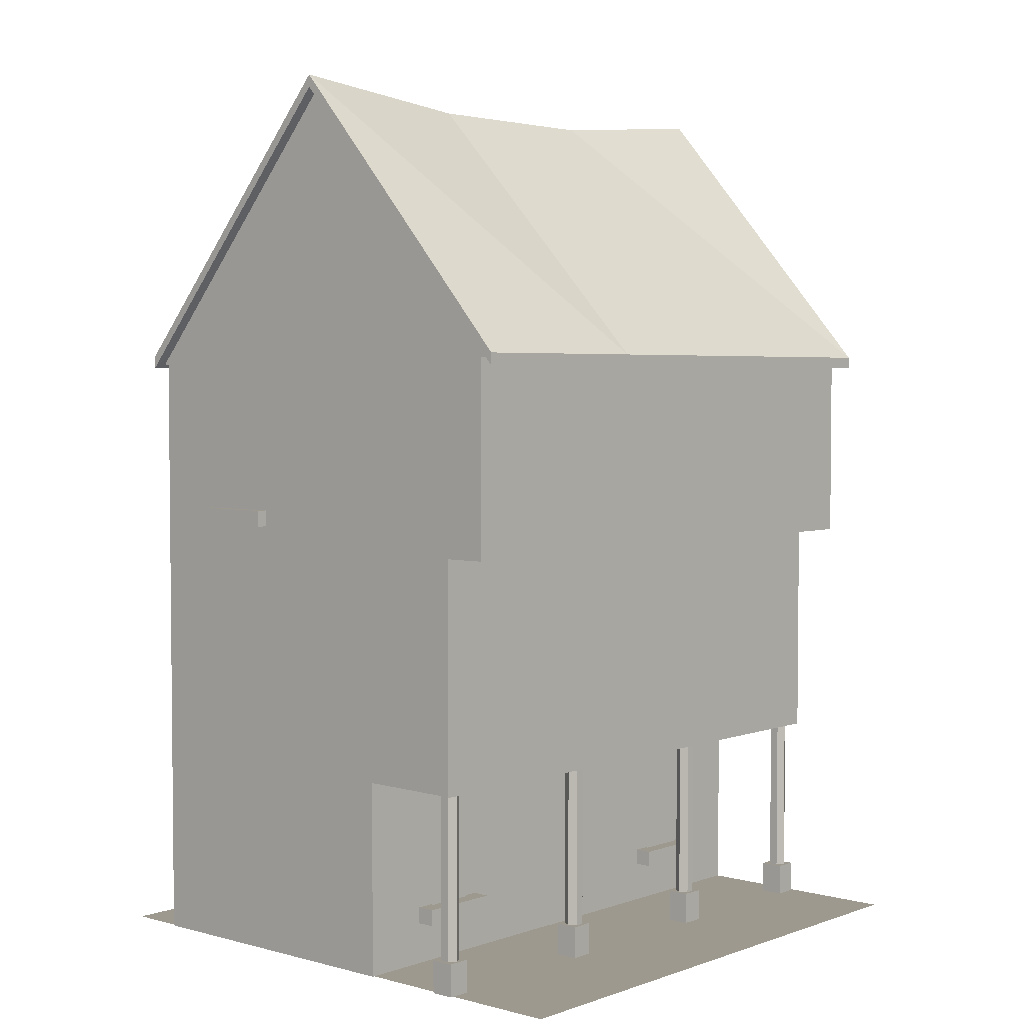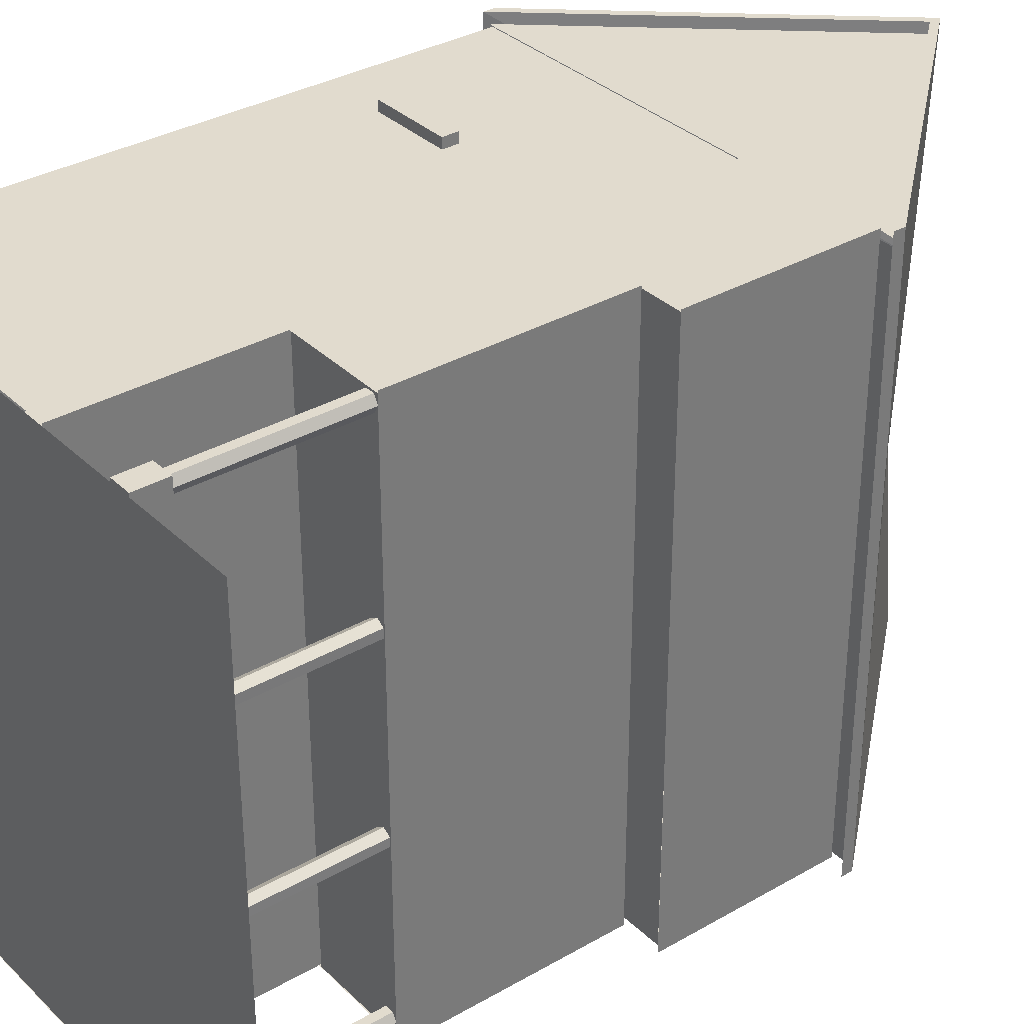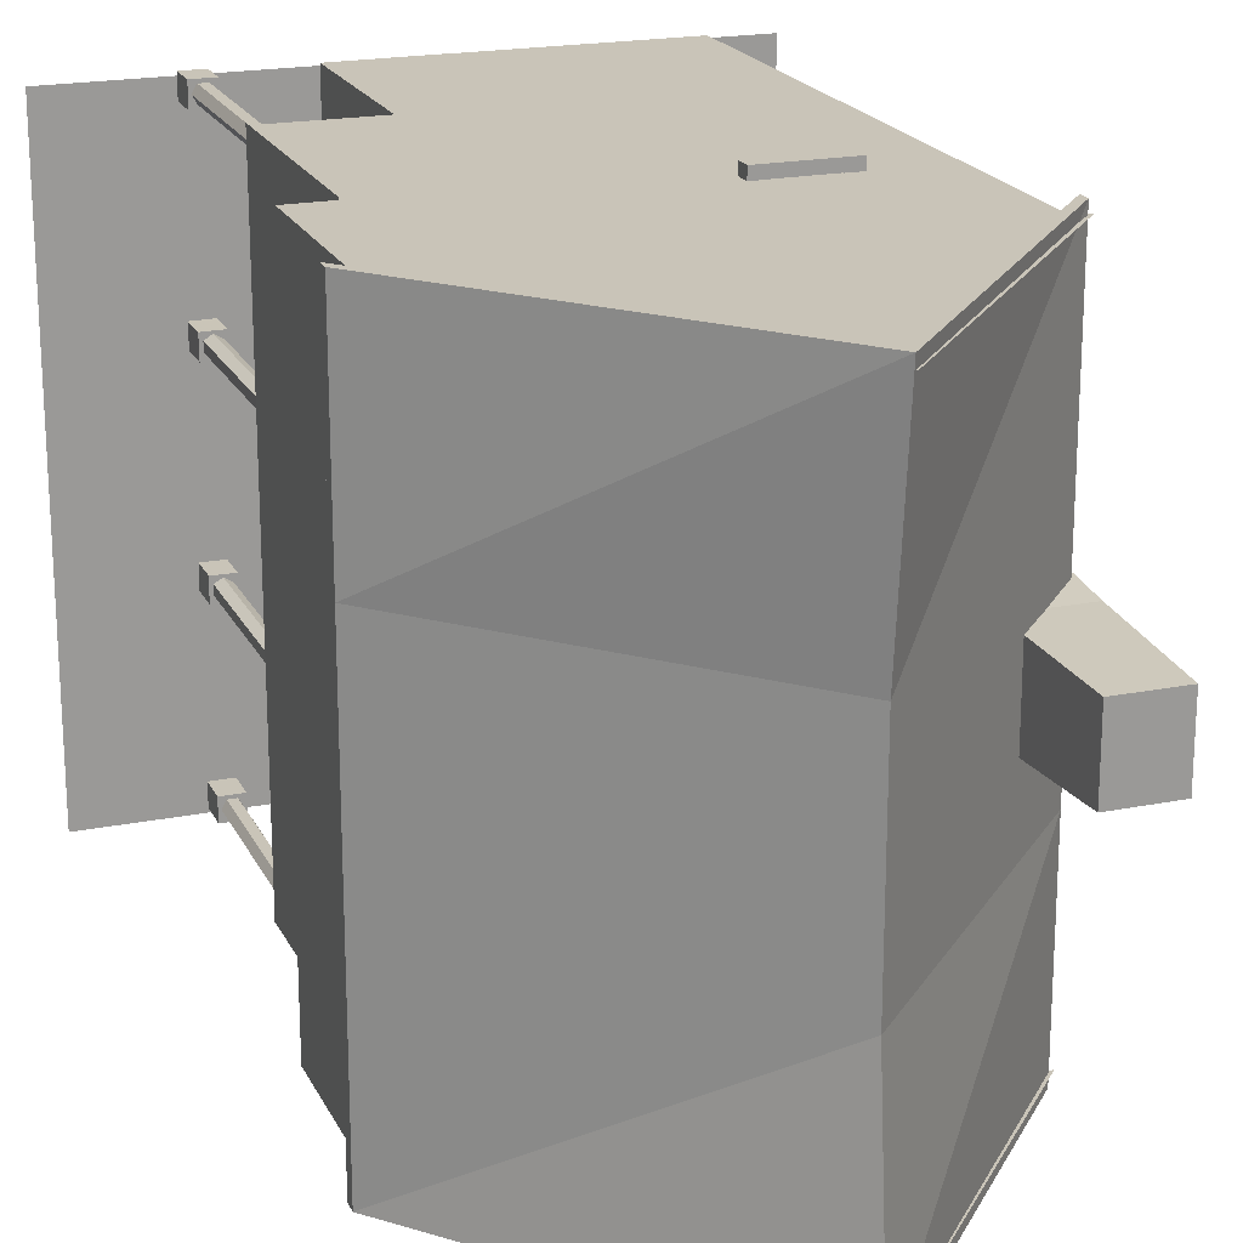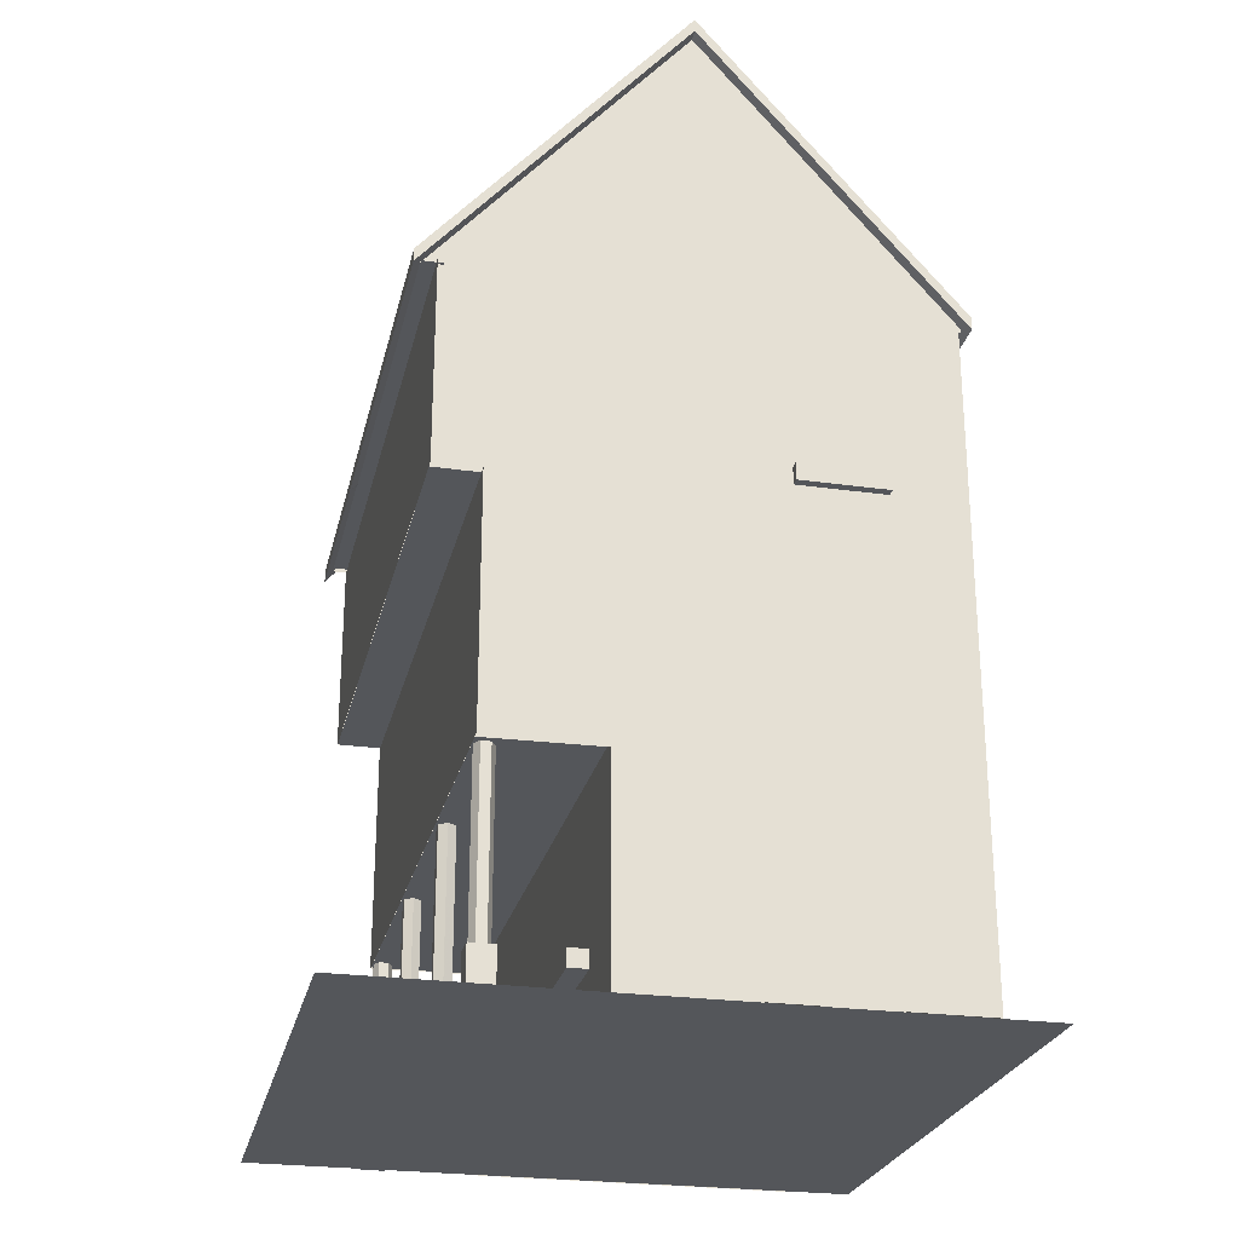
<metadata>
{"format":"obj","ext":"obj","renderer":"f3d","projection":"perspective","resolution":1024,"background":"white","views":[{"elev":3.5,"azim":41.3,"up":"+Y"},{"elev":33.8,"azim":51.9,"up":"+Z"},{"elev":20.2,"azim":159.9,"up":"+Z"},{"elev":-25.5,"azim":167.3,"up":"+Y"}]}
</metadata>
<code>
g
v  28.09 80.26 -38.48
v  30.89 80.26 -38.48
v  28.09 80.26 37.45
v  30.89 80.26 37.45
g Plane308
f 3 1 4
f 2 4 1
g
v  -20.55 0.007916 -9.072
v  -20.55 0.007915 12.65
v  -20.54 21.07 -9.072
v  -20.54 21.07 12.65
v  -21.01 42.12 -4.637
v  -21.01 42.12 8.212
v  -20.98 72.95 -4.637
v  -20.98 72.95 8.212
v  -22.42 85.83 -3.679
v  -22.42 85.83 7.254
v  -22.81 103.7 -3.03
v  -22.81 103.7 6.605
v  -32.58 0.007916 -9.072
v  -32.58 0.007915 12.65
v  -32.59 21.07 -9.072
v  -32.59 21.07 12.65
v  -32.52 42.12 -4.637
v  -32.52 42.12 8.212
v  -32.46 72.95 -4.637
v  -32.46 72.95 8.212
v  -31.9 85.83 -3.679
v  -31.9 85.83 7.254
v  -30.98 103.7 -3.03
v  -30.98 103.7 6.605
g Box467
f 5 7 8
f 8 6 5
f 7 9 10
f 10 8 7
f 9 11 12
f 12 10 9
f 11 13 14
f 14 12 11
f 13 15 16
f 16 14 13
f 17 18 20
f 20 19 17
f 19 20 22
f 22 21 19
f 21 22 24
f 24 23 21
f 23 24 26
f 26 25 23
f 25 26 28
f 28 27 25
f 5 6 18
f 18 17 5
f 6 8 20
f 20 18 6
f 8 10 22
f 22 20 8
f 10 12 24
f 24 22 10
f 12 14 26
f 26 24 12
f 14 16 28
f 28 26 14
f 16 15 27
f 27 28 16
f 15 13 25
f 25 27 15
f 13 11 23
f 23 25 13
f 11 9 21
f 21 23 11
f 9 7 19
f 19 21 9
f 7 5 17
f 17 19 7
g
v  23.32 55.28 -38.16
v  23.32 25.36 -38.16
v  -30.81 80.46 -38.16
v  -32.2 80.6 -38.16
v  -0.339 116.6 -38.16
v  31.11 80.18 -38.16
v  28.88 80.32 -38.16
v  28.88 55.28 -38.16
v  9.448 25.6 -38.16
v  9.448 79.65 -38.16
v  9.448 25.5 -38.16
v  -30.22 79.65 -38.16
v  -30.81 79.65 -38.16
g Mesh53
f 33 34 35
f 31 32 33
f 35 36 29
f 29 37 38
f 40 31 33
f 38 40 33
f 38 33 35
f 29 38 35
f 37 29 30
f 30 39 37
f 41 31 40
g
v  -12.64 59.43 -38.42
v  -14.04 59.43 -38.42
v  -15.97 59.43 -38.42
v  -17.91 59.43 -38.42
v  -19.3 59.43 -38.42
v  -12.64 73.07 -38.42
v  -14.04 74.74 -38.42
v  -15.97 75.43 -38.42
v  -17.91 74.74 -38.42
v  -19.3 73.07 -38.42
g Box462
f 42 43 48
f 48 47 42
f 43 44 49
f 49 48 43
f 44 45 50
f 50 49 44
f 45 46 51
f 51 50 45
g
v  9.839 25.54 38.39
v  23.27 25.54 38.39
v  9.839 25.54 -38.14
v  23.27 25.54 -38.14
g Mesh170
f 55 53 52
f 52 54 55
g
v  3.02 0.1111 -38.42
v  1.625 0.1111 -38.42
v  -0.3109 0.1111 -38.42
v  -2.247 0.1111 -38.42
v  -3.641 0.1111 -38.42
v  3.02 13.75 -38.42
v  1.625 15.43 -38.42
v  -0.3109 16.12 -38.42
v  -2.247 15.43 -38.42
v  -3.641 13.75 -38.42
g Box461
f 56 57 62
f 62 61 56
f 57 58 63
f 63 62 57
f 58 59 64
f 64 63 58
f 59 60 65
f 65 64 59
g
v  -10.55 57.87 -37.95
v  -21.36 57.87 -37.95
v  -10.55 60 -37.95
v  -21.36 60 -37.95
v  -10.55 57.87 -39.28
v  -21.36 57.87 -39.28
v  -10.55 60 -39.28
v  -21.36 60 -39.28
g Box7131
f 66 68 69
f 69 67 66
f 70 71 73
f 73 72 70
f 66 67 71
f 71 70 66
f 67 69 73
f 73 71 67
f 69 68 72
f 72 73 69
f 68 66 70
f 70 72 68
g
v  -30.6 37.42 -15.5
v  -30.6 37.42 -14.11
v  -30.6 37.42 -12.17
v  -30.6 37.42 -10.24
v  -30.6 37.42 -8.844
v  -30.6 44.12 -15.5
v  -30.6 46.45 -14.11
v  -30.6 47.14 -12.17
v  -30.6 46.45 -10.24
v  -30.6 44.12 -8.844
g Box7234
f 74 75 80
f 80 79 74
f 75 76 81
f 81 80 75
f 76 77 82
f 82 81 76
f 77 78 83
f 83 82 77
g
v  -29.86 35.36 -17.62
v  -29.86 35.36 -6.764
v  -29.86 37.5 -17.62
v  -29.86 37.5 -6.764
v  -31.85 35.36 -17.62
v  -31.85 35.36 -6.764
v  -31.85 37.5 -17.62
v  -31.85 37.5 -6.764
g Box7235
f 84 86 87
f 87 85 84
f 88 89 91
f 91 90 88
f 84 85 89
f 89 88 84
f 85 87 91
f 91 89 85
f 87 86 90
f 90 91 87
f 86 84 88
f 88 90 86
g
v  -29.9 5.365 -24.93
v  -29.9 5.365 -14.08
v  -29.9 7.502 -24.93
v  -29.9 7.502 -14.08
v  -32.05 5.365 -24.93
v  -32.05 5.365 -14.08
v  -32.05 7.502 -24.93
v  -32.05 7.502 -14.08
g Box7232
f 92 94 95
f 95 93 92
f 96 97 99
f 99 98 96
f 92 93 97
f 97 96 92
f 93 95 99
f 99 97 93
f 95 94 98
f 98 99 95
f 94 92 96
f 96 98 94
g
v  8.994 5.365 -17.44
v  8.994 5.365 -28.29
v  8.994 7.502 -17.44
v  8.994 7.502 -28.29
v  11.83 5.365 -17.44
v  11.83 5.365 -28.29
v  11.83 7.502 -17.44
v  11.83 7.502 -28.29
g Box7188
f 100 102 103
f 103 101 100
f 104 105 107
f 107 106 104
f 100 101 105
f 105 104 100
f 101 103 107
f 107 105 101
f 103 102 106
f 106 107 103
f 102 100 104
f 104 106 102
g
v  9.077 5.365 29.48
v  9.077 5.365 18.63
v  9.077 7.502 29.48
v  9.077 7.502 18.63
v  11.83 5.365 29.48
v  11.83 5.365 18.63
v  11.83 7.502 29.48
v  11.83 7.502 18.63
g Box7190
f 108 110 111
f 111 109 108
f 112 113 115
f 115 114 112
f 108 109 113
f 113 112 108
f 109 111 115
f 115 113 109
f 111 110 114
f 114 115 111
f 110 108 112
f 112 114 110
g
v  9.806 6.342 27.37
v  9.806 6.342 20.71
v  9.806 16.77 27.37
v  9.806 16.77 20.71
g Box7191
f 116 117 119
f 119 118 116
g
v  20.53 1.1e-05 -34.55
v  23.53 1.1e-05 -34.55
v  20.53 1.1e-05 -37.5
v  23.53 1.1e-05 -37.5
v  20.53 4.213 -34.55
v  23.53 4.213 -34.55
v  20.53 4.213 -37.5
v  23.53 4.213 -37.5
g Box7192
f 120 122 123
f 123 121 120
f 124 125 127
f 127 126 124
f 120 121 125
f 125 124 120
f 121 123 127
f 127 125 121
f 123 122 126
f 126 127 123
f 122 120 124
f 124 126 122
g
v  22.02 1.1e-05 -36.03
v  23.19 1.1e-05 -36.03
v  22.6 1.1e-05 -37.05
v  21.43 1.1e-05 -37.05
v  20.84 1.1e-05 -36.03
v  21.43 1.1e-05 -35
v  22.6 1.1e-05 -35
v  23.19 25.48 -36.03
v  22.6 25.48 -37.05
v  21.43 25.48 -37.05
v  20.84 25.48 -36.03
v  21.43 25.48 -35
v  22.6 25.48 -35
v  22.02 25.48 -36.03
g Cylinder273
f 128 130 129
f 128 131 130
f 128 132 131
f 128 133 132
f 128 134 133
f 128 129 134
f 129 136 135
f 129 130 136
f 130 137 136
f 130 131 137
f 131 138 137
f 131 132 138
f 132 139 138
f 132 133 139
f 133 140 139
f 133 134 140
f 134 135 140
f 134 129 135
f 141 135 136
f 141 136 137
f 141 137 138
f 141 138 139
f 141 139 140
f 141 140 135
g
v  20.56 1.1e-05 -13.98
v  20.54 1.1e-05 -10.96
v  23.5 1.1e-05 -13.95
v  23.47 1.1e-05 -10.94
v  20.56 4.213 -13.98
v  20.54 4.213 -10.96
v  23.5 4.213 -13.95
v  23.47 4.213 -10.94
g Box7194
f 142 144 145
f 145 143 142
f 146 147 149
f 149 148 146
f 142 143 147
f 147 146 142
f 143 145 149
f 149 147 143
f 145 144 148
f 148 149 145
f 144 142 146
f 146 148 144
g
v  22.02 1.1e-05 -12.47
v  22.01 1.1e-05 -11.29
v  23.04 1.1e-05 -11.87
v  23.05 1.1e-05 -13.05
v  22.03 1.1e-05 -13.65
v  21.01 1.1e-05 -13.07
v  21 1.1e-05 -11.89
v  22.01 25.48 -11.29
v  23.04 25.48 -11.87
v  23.05 25.48 -13.05
v  22.03 25.48 -13.65
v  21.01 25.48 -13.07
v  21 25.48 -11.89
v  22.02 25.48 -12.47
g Cylinder275
f 150 152 151
f 150 153 152
f 150 154 153
f 150 155 154
f 150 156 155
f 150 151 156
f 151 158 157
f 151 152 158
f 152 159 158
f 152 153 159
f 153 160 159
f 153 154 160
f 154 161 160
f 154 155 161
f 155 162 161
f 155 156 162
f 156 157 162
f 156 151 157
f 163 157 158
f 163 158 159
f 163 159 160
f 163 160 161
f 163 161 162
f 163 162 157
g
v  23.51 4e-06 13.92
v  23.48 4e-06 10.9
v  20.57 4e-06 13.94
v  20.54 4e-06 10.93
v  23.51 4.213 13.92
v  23.48 4.213 10.9
v  20.57 4.213 13.94
v  20.54 4.213 10.93
g Box7195
f 164 166 167
f 167 165 164
f 168 169 171
f 171 170 168
f 164 165 169
f 169 168 164
f 165 167 171
f 171 169 165
f 167 166 170
f 170 171 167
f 166 164 168
f 168 170 166
g
v  22.02 4e-06 12.44
v  22.01 4e-06 11.25
v  21 4e-06 11.85
v  21.01 4e-06 13.04
v  22.03 4e-06 13.62
v  23.04 4e-06 13.02
v  23.03 4e-06 11.84
v  22.01 25.48 11.25
v  21 25.48 11.85
v  21.01 25.48 13.04
v  22.03 25.48 13.62
v  23.04 25.48 13.02
v  23.03 25.48 11.84
v  22.02 25.48 12.44
g Cylinder276
f 172 174 173
f 172 175 174
f 172 176 175
f 172 177 176
f 172 178 177
f 172 173 178
f 173 180 179
f 173 174 180
f 174 181 180
f 174 175 181
f 175 182 181
f 175 176 182
f 176 183 182
f 176 177 183
f 177 184 183
f 177 178 184
f 178 179 184
f 178 173 179
f 185 179 180
f 185 180 181
f 185 181 182
f 185 182 183
f 185 183 184
f 185 184 179
g
v  9.882 7.377 27.4
v  9.882 7.377 26
v  9.882 7.377 24.07
v  9.882 7.377 22.13
v  9.882 7.377 20.74
v  9.882 14.08 27.4
v  9.882 16.4 26
v  9.882 17.09 24.07
v  9.882 16.4 22.13
v  9.882 14.08 20.74
g Box460
f 186 187 192
f 192 191 186
f 187 188 193
f 193 192 187
f 188 189 194
f 194 193 188
f 189 190 195
f 195 194 189
g
v  9.882 0.1111 3.106
v  9.882 0.1111 1.712
v  9.882 0.1111 -0.2241
v  9.882 0.1111 -2.16
v  9.882 0.1111 -3.555
v  9.882 13.75 3.106
v  9.882 16.08 1.712
v  9.882 16.77 -0.2241
v  9.882 16.08 -2.16
v  9.882 13.75 -3.555
g Box459
f 196 197 202
f 202 201 196
f 197 198 203
f 203 202 197
f 198 199 204
f 204 203 198
f 199 200 205
f 205 204 199
g
v  9.882 7.377 -19.45
v  9.882 7.377 -20.85
v  9.882 7.377 -22.78
v  9.882 7.377 -24.72
v  9.882 7.377 -26.12
v  9.882 14.08 -19.45
v  9.882 16.4 -20.85
v  9.882 17.09 -22.78
v  9.882 16.4 -24.72
v  9.882 14.08 -26.12
g Box458
f 206 207 212
f 212 211 206
f 207 208 213
f 213 212 207
f 208 209 214
f 214 213 208
f 209 210 215
f 215 214 209
g
v  -30.6 7.377 -22.91
v  -30.6 7.377 -21.51
v  -30.6 7.377 -19.58
v  -30.6 7.377 -17.64
v  -30.6 7.377 -16.25
v  -30.6 14.08 -22.91
v  -30.6 16.4 -21.51
v  -30.6 17.09 -19.58
v  -30.6 16.4 -17.64
v  -30.6 14.08 -16.25
g Box457
f 216 217 222
f 222 221 216
f 217 218 223
f 223 222 217
f 218 219 224
f 224 223 218
f 219 220 225
f 225 224 219
g
v  23.25 55.28 38.4
v  28.9 55.28 38.4
v  23.25 55.28 -38.17
v  28.9 55.28 -38.17
g Mesh71
f 229 227 226
f 226 228 229
g
v  -21.37 57.87 37.98
v  -10.56 57.87 37.98
v  -21.37 60 37.98
v  -10.56 60 37.98
v  -21.37 57.87 39.64
v  -10.56 57.87 39.64
v  -21.37 60 39.64
v  -10.56 60 39.64
g Box7134
f 230 232 233
f 233 231 230
f 234 235 237
f 237 236 234
f 230 231 235
f 235 234 230
f 231 233 237
f 237 235 231
f 233 232 236
f 236 237 233
f 232 230 234
f 234 236 232
g
v  22.02 4e-06 36.99
v  23.19 4e-06 36.99
v  22.6 4e-06 35.97
v  21.43 4e-06 35.97
v  20.84 4e-06 36.99
v  21.43 4e-06 38.01
v  22.6 4e-06 38.01
v  23.19 25.48 36.99
v  22.6 25.48 35.97
v  21.43 25.48 35.97
v  20.84 25.48 36.99
v  21.43 25.48 38.01
v  22.6 25.48 38.01
v  22.02 25.48 36.99
g Cylinder274
f 238 240 239
f 238 241 240
f 238 242 241
f 238 243 242
f 238 244 243
f 238 239 244
f 239 246 245
f 239 240 246
f 240 247 246
f 240 241 247
f 241 248 247
f 241 242 248
f 242 249 248
f 242 243 249
f 243 250 249
f 243 244 250
f 244 245 250
f 244 239 245
f 251 245 246
f 251 246 247
f 251 247 248
f 251 248 249
f 251 249 250
f 251 250 245
g
v  20.53 4e-06 38.47
v  23.53 4e-06 38.47
v  20.53 4e-06 35.52
v  23.53 4e-06 35.52
v  20.53 4.213 38.47
v  23.53 4.213 38.47
v  20.53 4.213 35.52
v  23.53 4.213 35.52
g Box7193
f 252 254 255
f 255 253 252
f 256 257 259
f 259 258 256
f 252 253 257
f 257 256 252
f 253 255 259
f 259 257 253
f 255 254 258
f 258 259 255
f 254 252 256
f 256 258 254
g
v  -31.54 79.26 39.79
v  0.02675 115.4 39.79
v  31.59 79.26 39.79
v  -31.54 79.26 13.29
v  0.02675 112.8 13.29
v  31.59 79.26 13.29
v  -31.54 79.26 -13.21
v  0.02675 112.8 -13.21
v  31.59 79.26 -13.21
v  -31.54 79.26 -39.71
v  0.02675 115.4 -39.71
v  31.59 79.26 -39.71
v  -31.54 80.84 39.79
v  0.02675 116.9 39.79
v  31.59 80.84 39.79
v  -31.54 80.84 13.29
v  0.02675 114.4 13.29
v  31.59 80.84 13.29
v  -31.54 80.84 -13.21
v  0.02675 114.4 -13.21
v  31.59 80.84 -13.21
v  -31.54 80.84 -39.71
v  0.02675 116.9 -39.71
v  31.59 80.84 -39.71
g Box7229
f 260 263 264
f 264 261 260
f 261 264 265
f 265 262 261
f 263 266 267
f 267 264 263
f 264 267 268
f 268 265 264
f 266 269 270
f 270 267 266
f 267 270 271
f 271 268 267
f 272 273 276
f 276 275 272
f 273 274 277
f 277 276 273
f 275 276 279
f 279 278 275
f 276 277 280
f 280 279 276
f 278 279 282
f 282 281 278
f 279 280 283
f 283 282 279
f 260 261 273
f 273 272 260
f 261 262 274
f 274 273 261
f 262 265 277
f 277 274 262
f 265 268 280
f 280 277 265
f 268 271 283
f 283 280 268
f 271 270 282
f 282 283 271
f 270 269 281
f 281 282 270
f 269 266 278
f 278 281 269
f 266 263 275
f 275 278 266
f 263 260 272
f 272 275 263
g
v  23.36 55.28 38.67
v  23.36 25.36 38.67
v  28.92 80.32 38.67
v  28.92 55.28 38.67
v  23.36 55.28 -39.23
v  23.36 25.36 -39.23
v  28.92 80.32 -39.23
v  28.92 55.28 -39.23
g Mesh64
f 284 285 289
f 284 289 288
f 286 287 291
f 286 291 290
g
v  -19.3 59.43 38.3
v  -17.91 59.43 38.3
v  -15.97 59.43 38.3
v  -14.04 59.43 38.3
v  -12.64 59.43 38.3
v  -19.3 73.07 38.3
v  -17.91 74.74 38.3
v  -15.97 75.43 38.3
v  -14.04 74.74 38.3
v  -12.64 73.07 38.3
g Box463
f 292 293 298
f 298 297 292
f 293 294 299
f 299 298 293
f 294 295 300
f 300 299 294
f 295 296 301
f 301 300 295
g
v  -3.535 0.05502 38.3
v  -2.14 0.05502 38.3
v  -0.2042 0.05502 38.3
v  1.731 0.05502 38.3
v  3.126 0.05502 38.3
v  -3.535 13.7 38.3
v  -2.14 15.37 38.3
v  -0.2042 16.06 38.3
v  1.731 15.37 38.3
v  3.126 13.7 38.3
g Box465
f 302 303 308
f 308 307 302
f 303 304 309
f 309 308 303
f 304 305 310
f 310 309 304
f 305 306 311
f 311 310 305
g
v  -30.5 0 38.27
v  9.475 0 38.27
v  -30.5 0 -38.16
v  9.475 0 -38.16
v  -30.5 79.7 38.27
v  9.475 79.7 38.27
v  -30.5 79.7 -38.16
v  9.475 79.7 -38.16
g Box466
f 312 313 317
f 317 316 312
f 313 315 319
f 319 317 313
f 315 314 318
f 318 319 315
f 314 312 316
f 316 318 314
g
v  23.32 55.28 38.41
v  23.32 25.36 38.41
v  -30.81 80.46 38.41
v  -32.2 80.6 38.41
v  -0.339 116.6 38.41
v  31.11 80.18 38.41
v  28.88 80.32 38.41
v  28.88 55.28 38.41
v  9.448 25.6 38.41
v  9.448 79.65 38.41
v  9.448 25.5 38.41
v  -30.22 79.65 38.41
v  -30.81 79.65 38.41
g Mesh65
f 325 324 326
f 323 322 324
f 327 326 320
f 328 320 329
f 322 331 324
f 331 329 324
f 324 329 326
f 329 320 326
f 320 328 321
f 330 321 328
f 322 332 331
g
v  -38 4e-06 38
v  0.000138 4e-06 38
v  38 4e-06 38
v  -38 4e-06 -0.000127
v  0.000138 4e-06 -0.000127
v  38 4e-06 -0.000127
v  -38 4e-06 -38
v  0.000138 4e-06 -38
v  38 4e-06 -38
g Plane102
f 336 333 337
f 334 337 333
f 337 334 338
f 335 338 334
f 339 336 340
f 337 340 336
f 340 337 341
f 338 341 337
g

</code>
